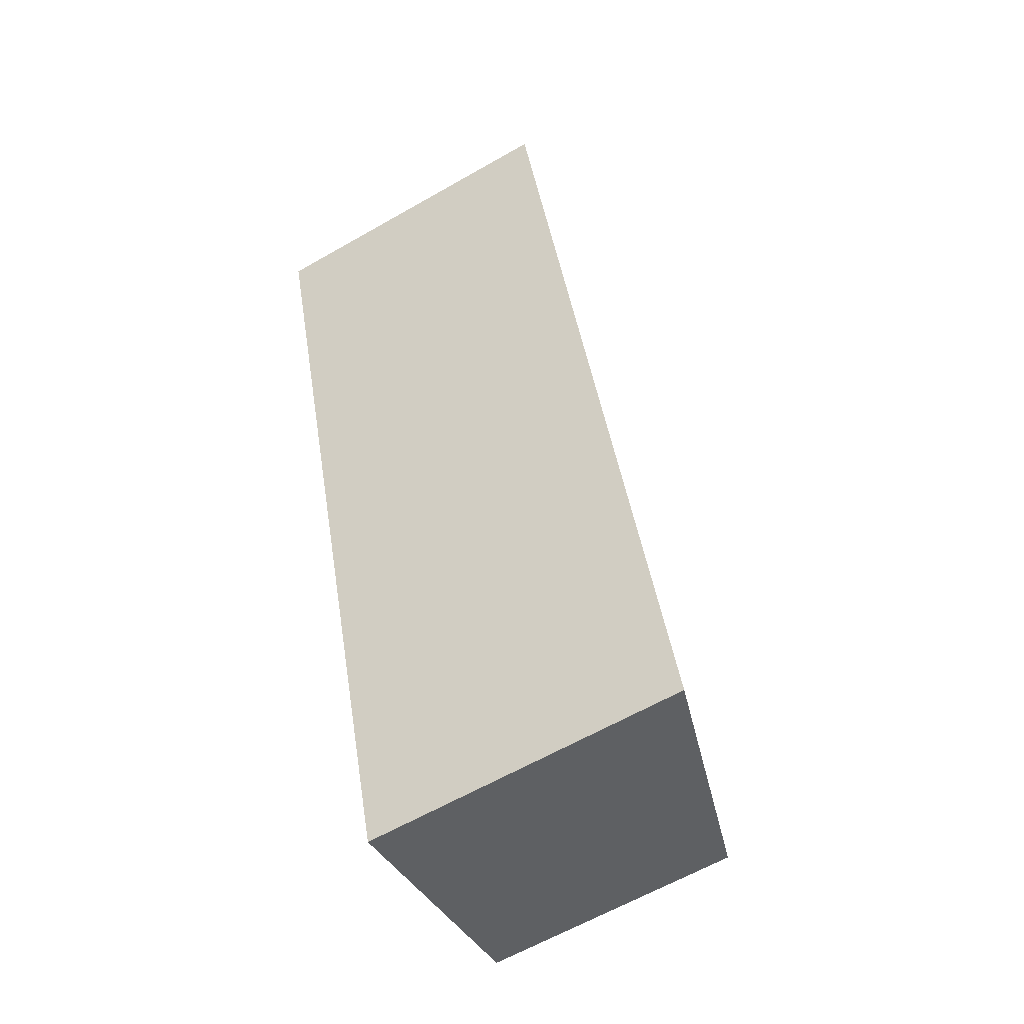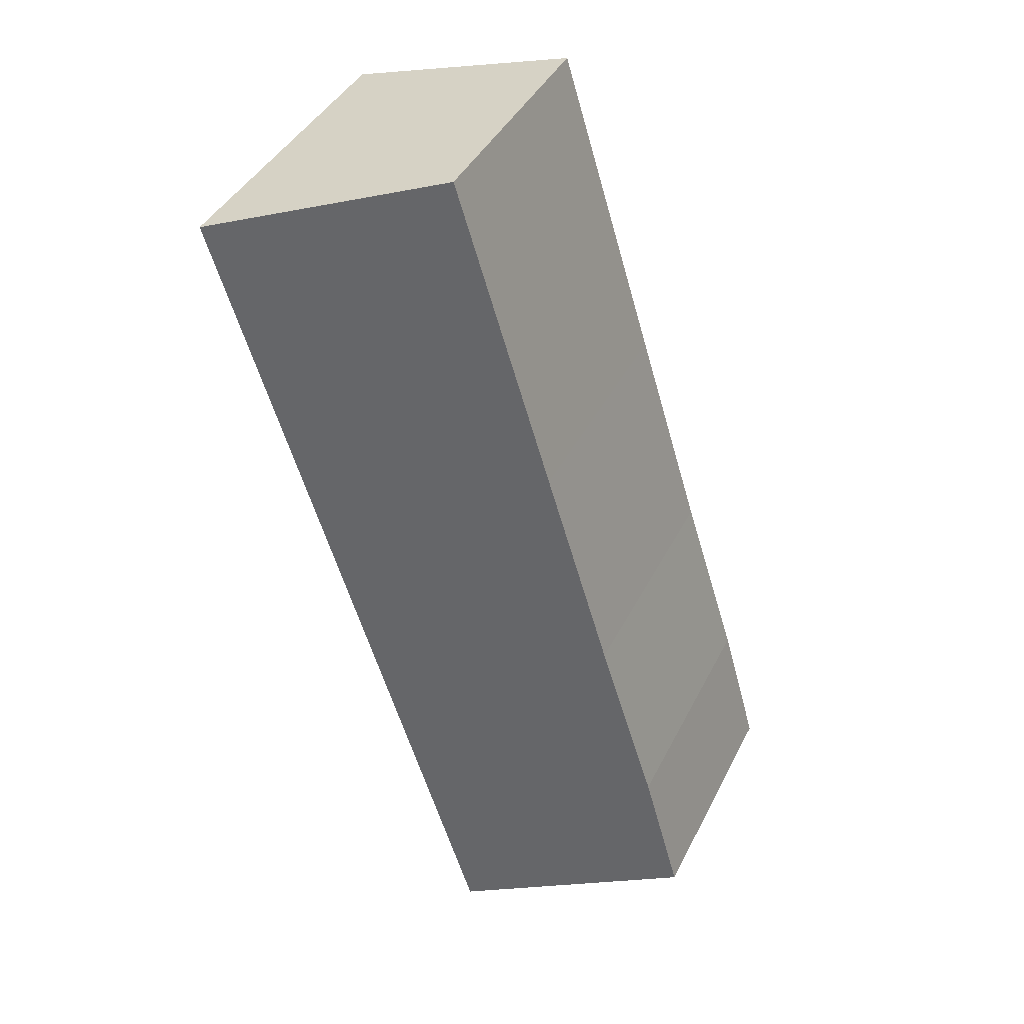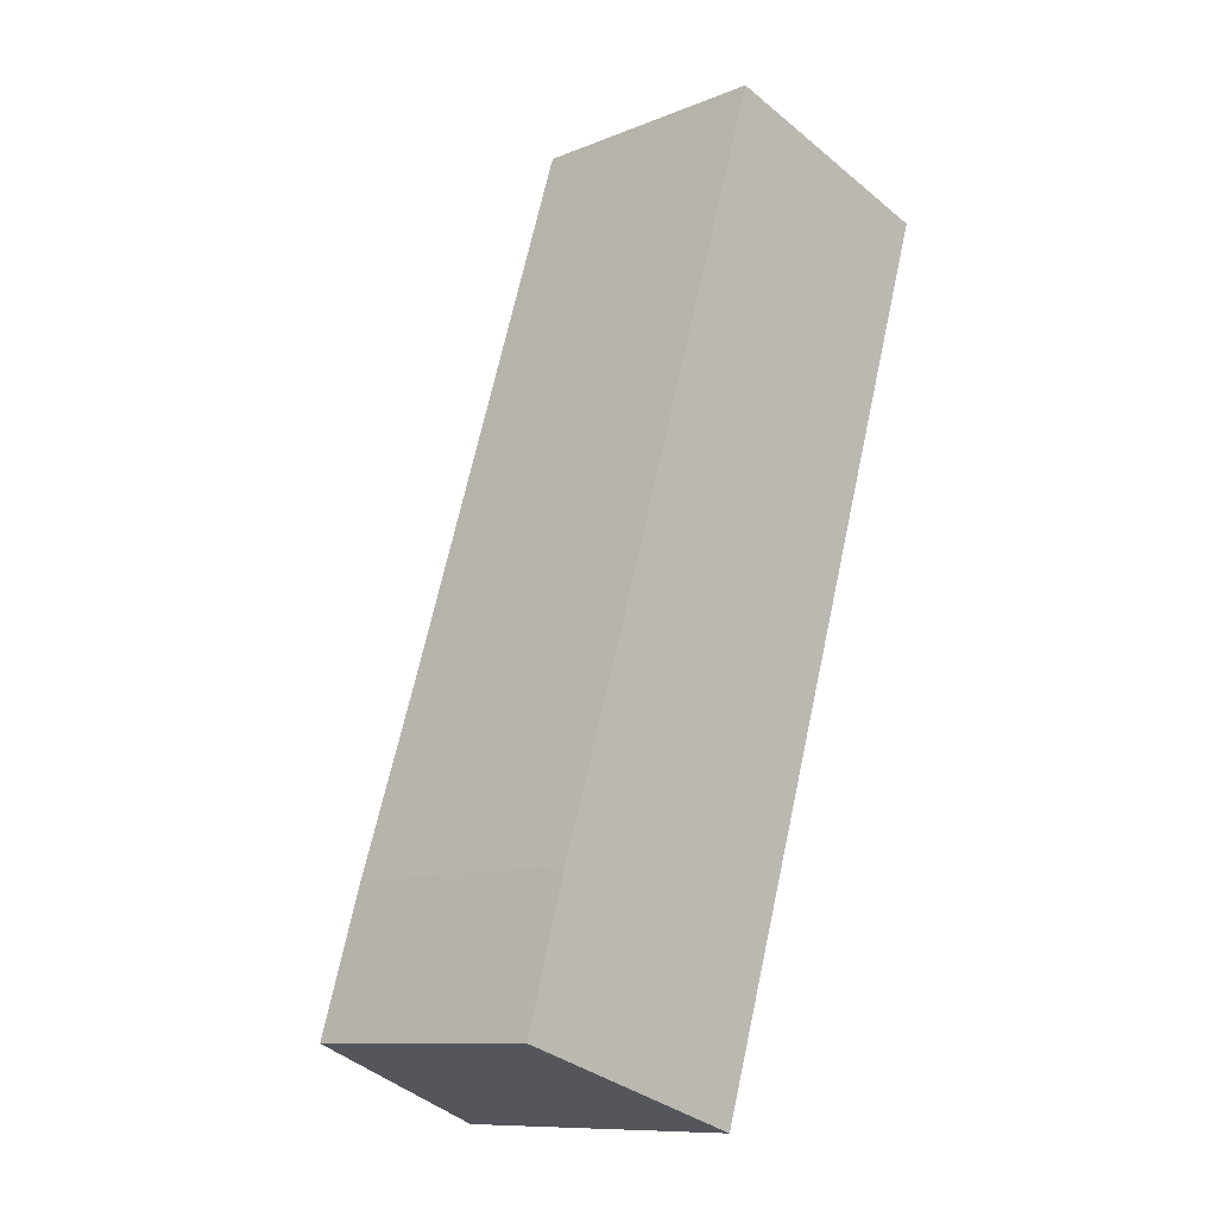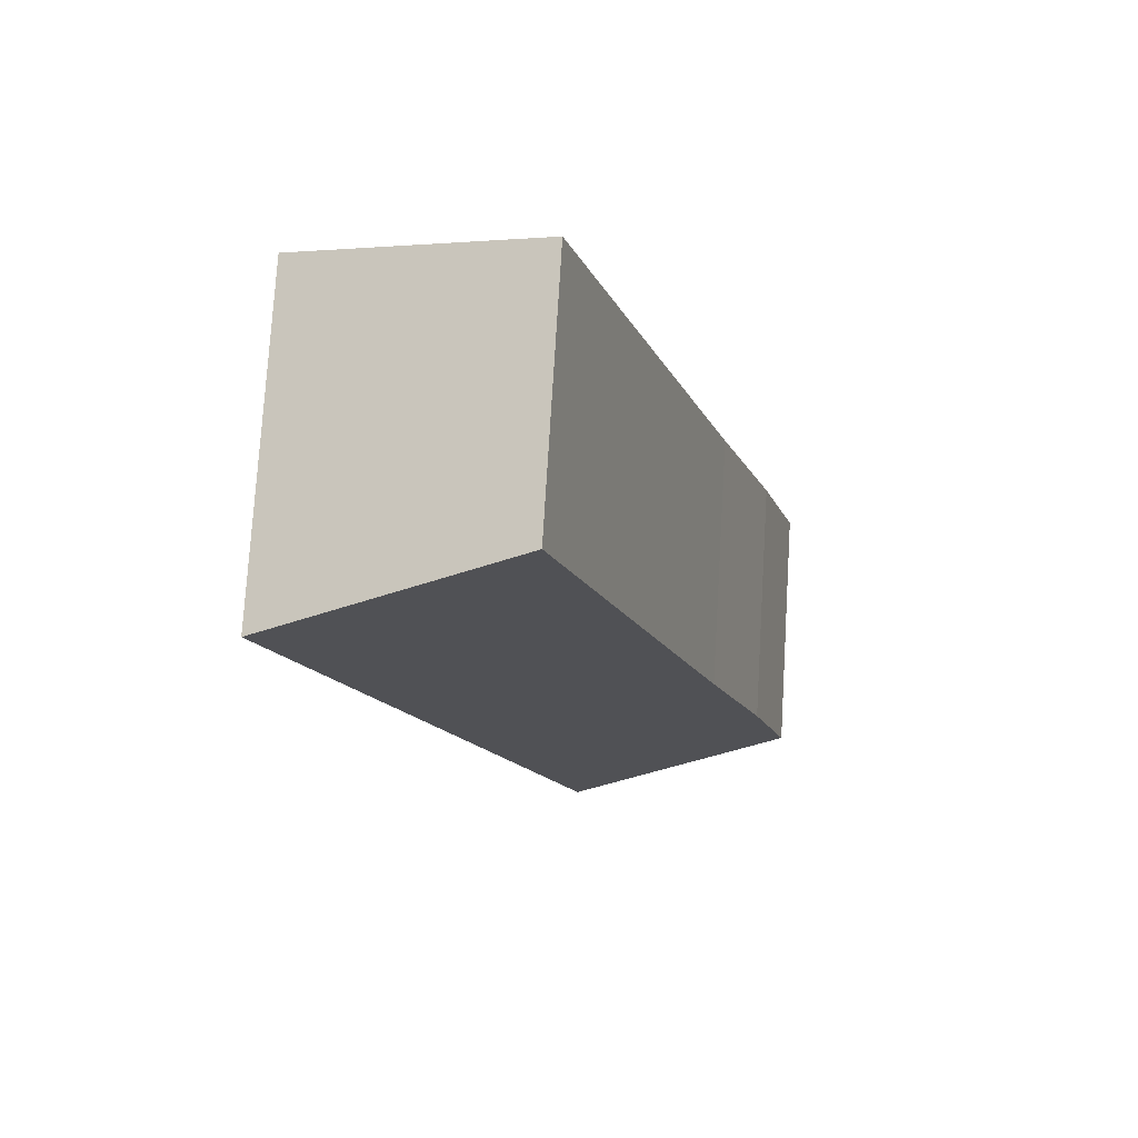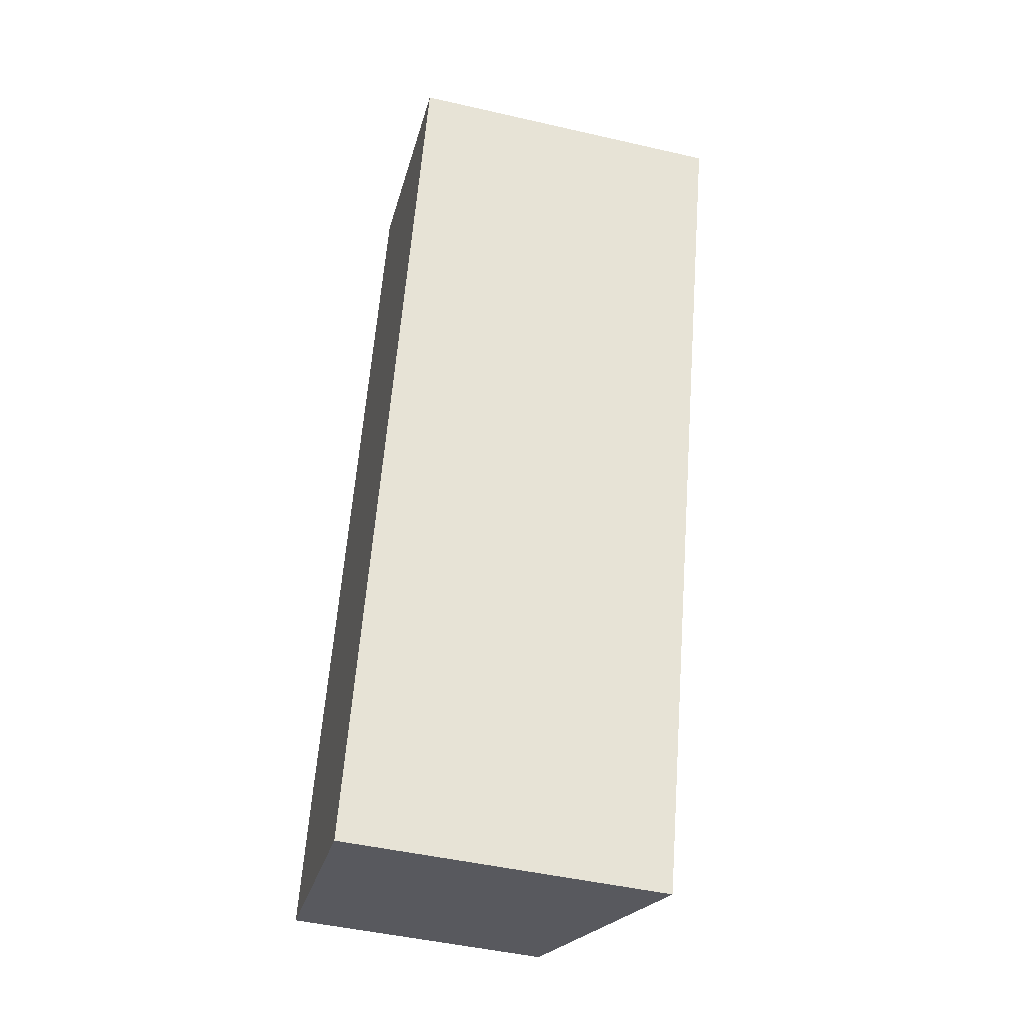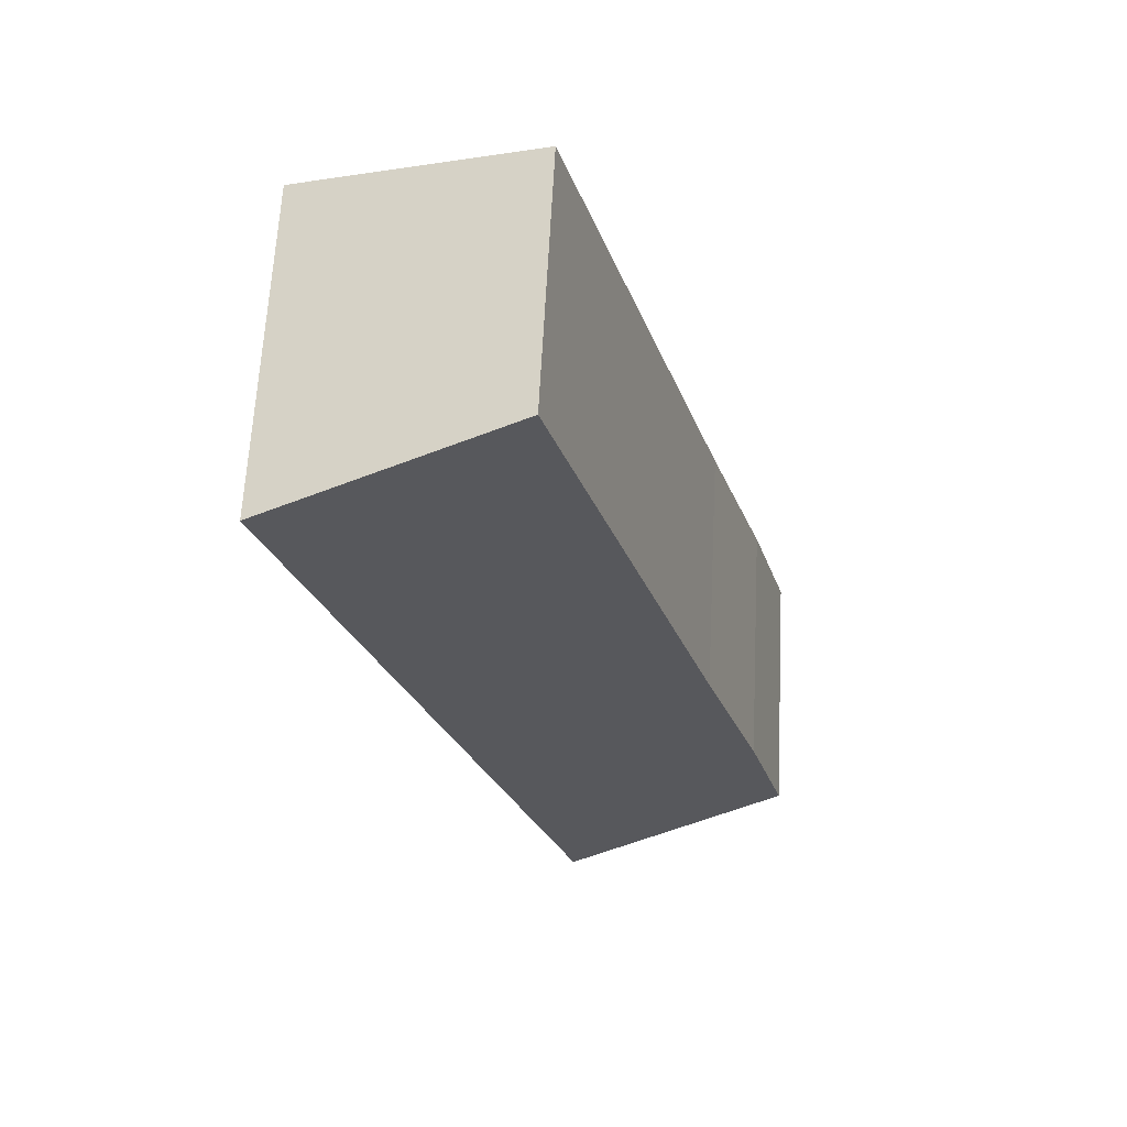
<metadata>
{"format":"obj","ext":"obj","renderer":"f3d","projection":"perspective","resolution":1024,"background":"white","views":[{"elev":-63.2,"azim":120.0,"up":"+Z"},{"elev":41.3,"azim":-155.0,"up":"+Z"},{"elev":-10.6,"azim":-45.0,"up":"+Z"},{"elev":77.0,"azim":-176.5,"up":"+Z"},{"elev":-47.6,"azim":75.5,"up":"+Z"},{"elev":64.7,"azim":-177.0,"up":"+Z"}]}
</metadata>
<code>
v  0 6.164 3.774e-16
v  12.09 7.822 19.03
v  5.561 7.793 -1.77
v  0.958 6.145 3.333
v  2.381 6.16 7.76
v  4.009 6.162 13.02
v  6.406 6.162 20.78
v  12.09 -1.165e-15 19.03
v  6.406 -1.272e-15 20.78
v  5.561 1.084e-16 -1.77
v  0 0 0
v  0.958 -2.041e-16 3.333
v  2.381 -4.752e-16 7.76
v  4.009 -7.971e-16 13.02
g defaultobject
f 1 2 3
f 2 1 4
f 2 4 5
f 2 5 6
f 2 6 7
f 7 8 2
f 8 7 9
f 8 3 2
f 3 8 10
f 10 1 3
f 1 10 11
f 11 4 1
f 4 11 12
f 12 5 4
f 5 12 13
f 5 13 6
f 6 13 14
f 6 14 7
f 7 14 9
f 8 11 10
f 11 8 12
f 12 8 13
f 13 8 14
f 14 8 9

</code>
